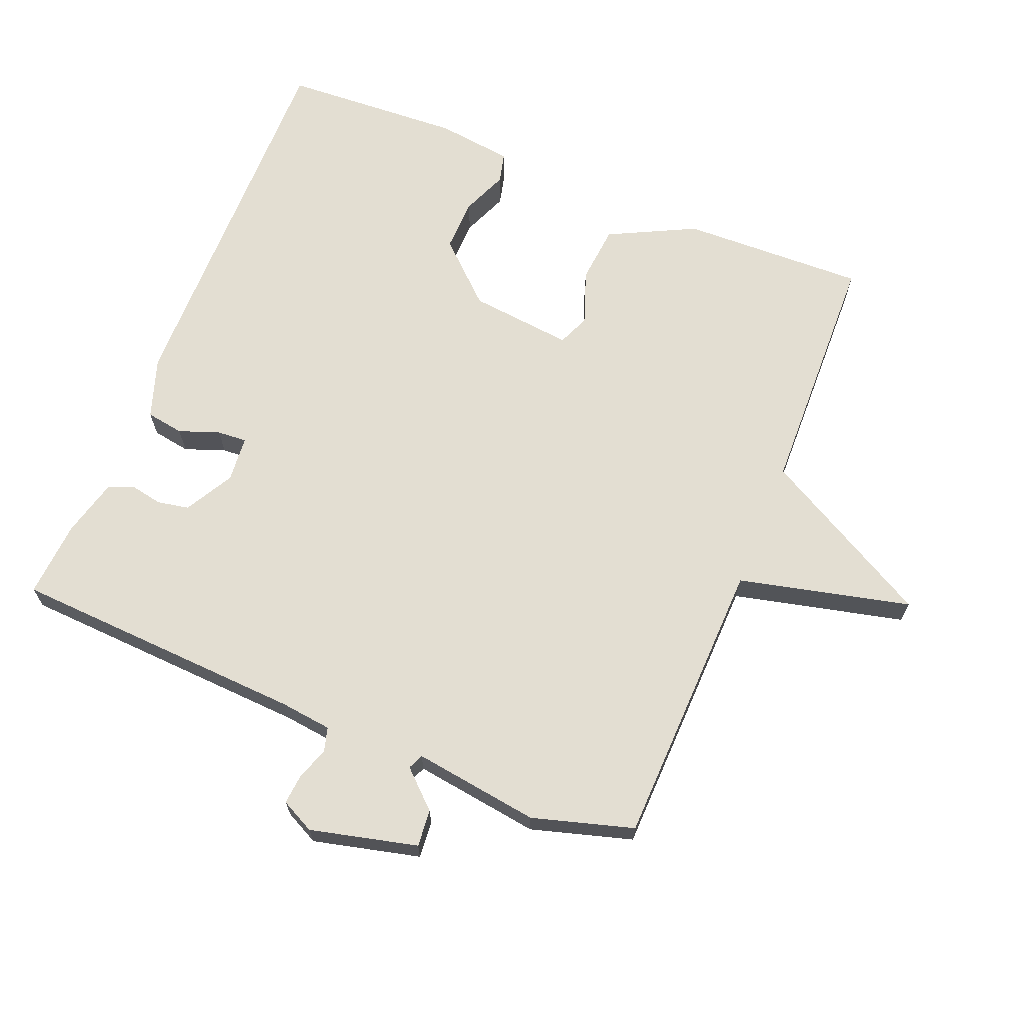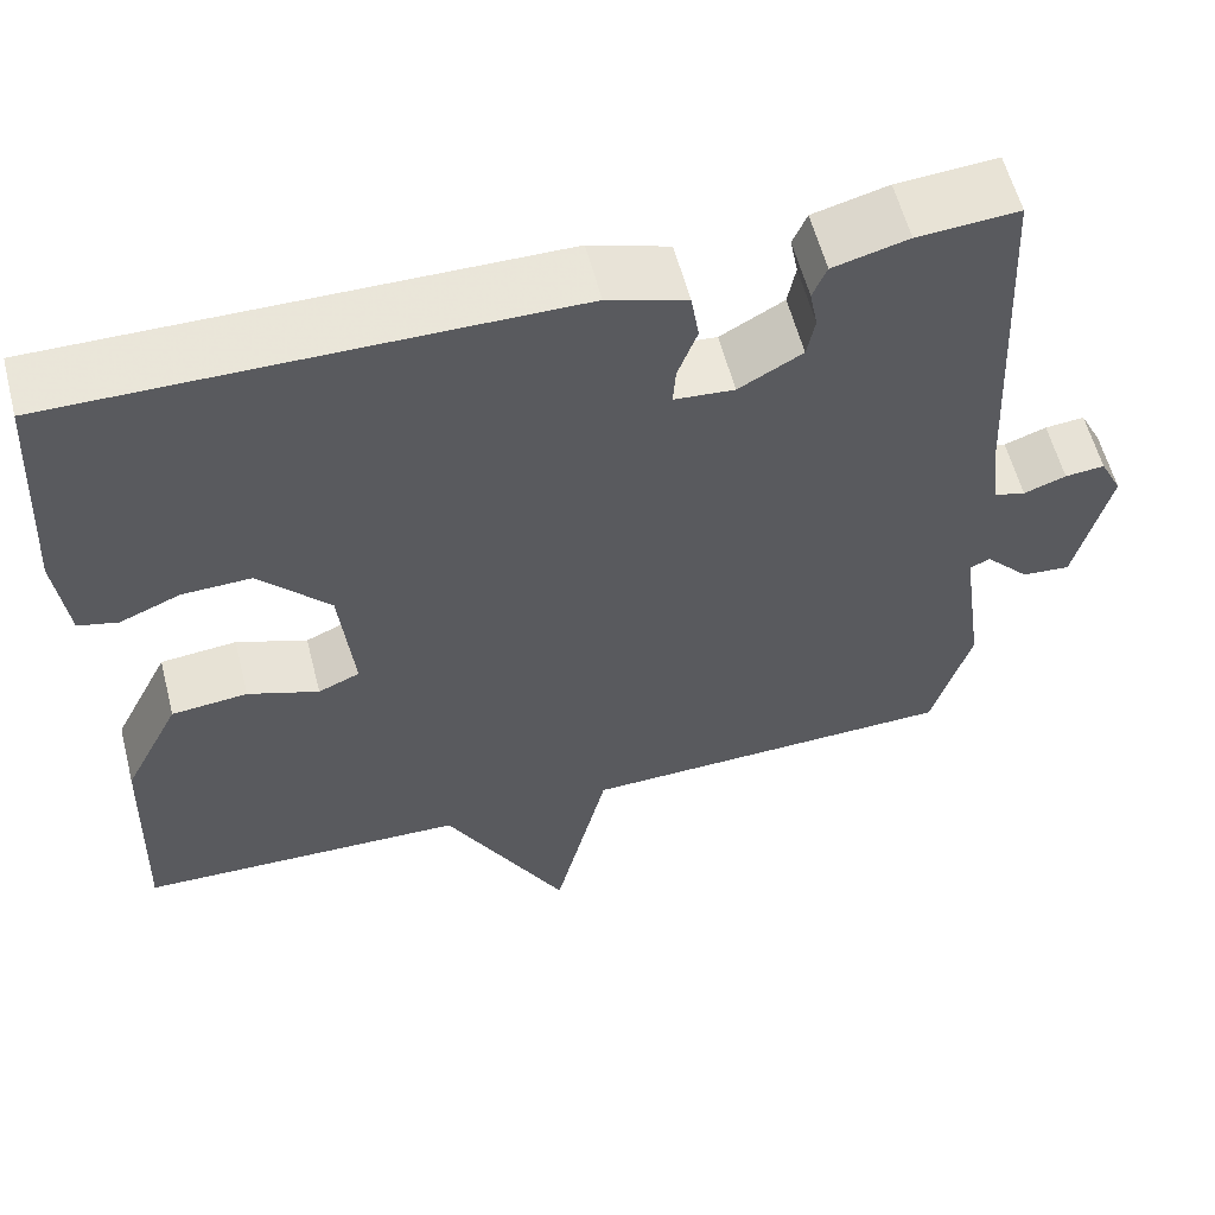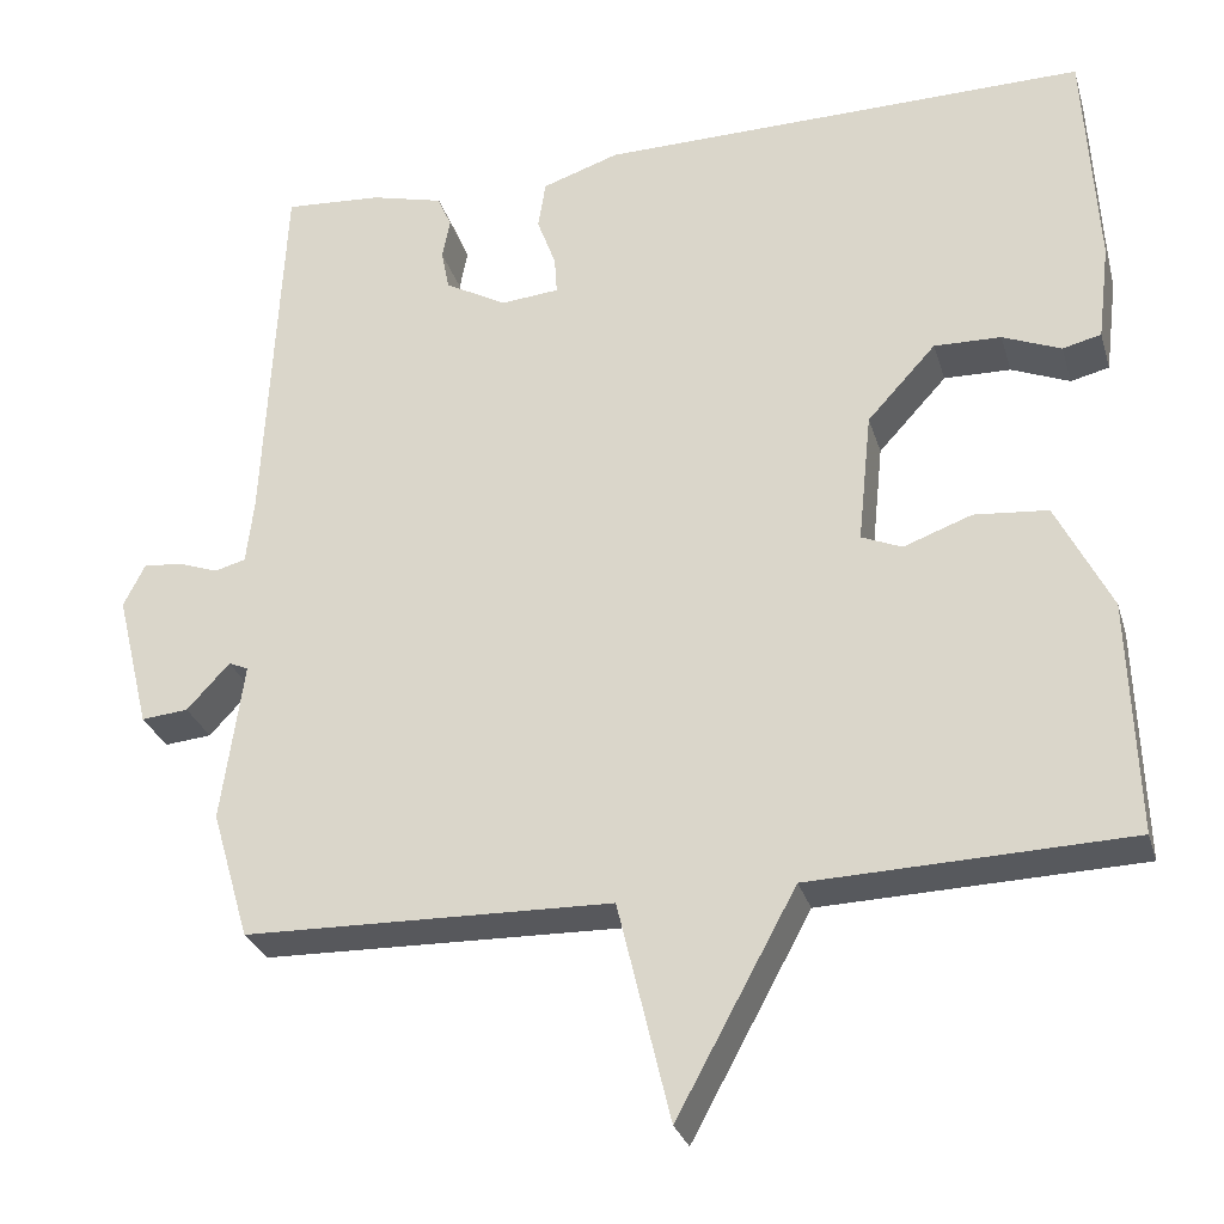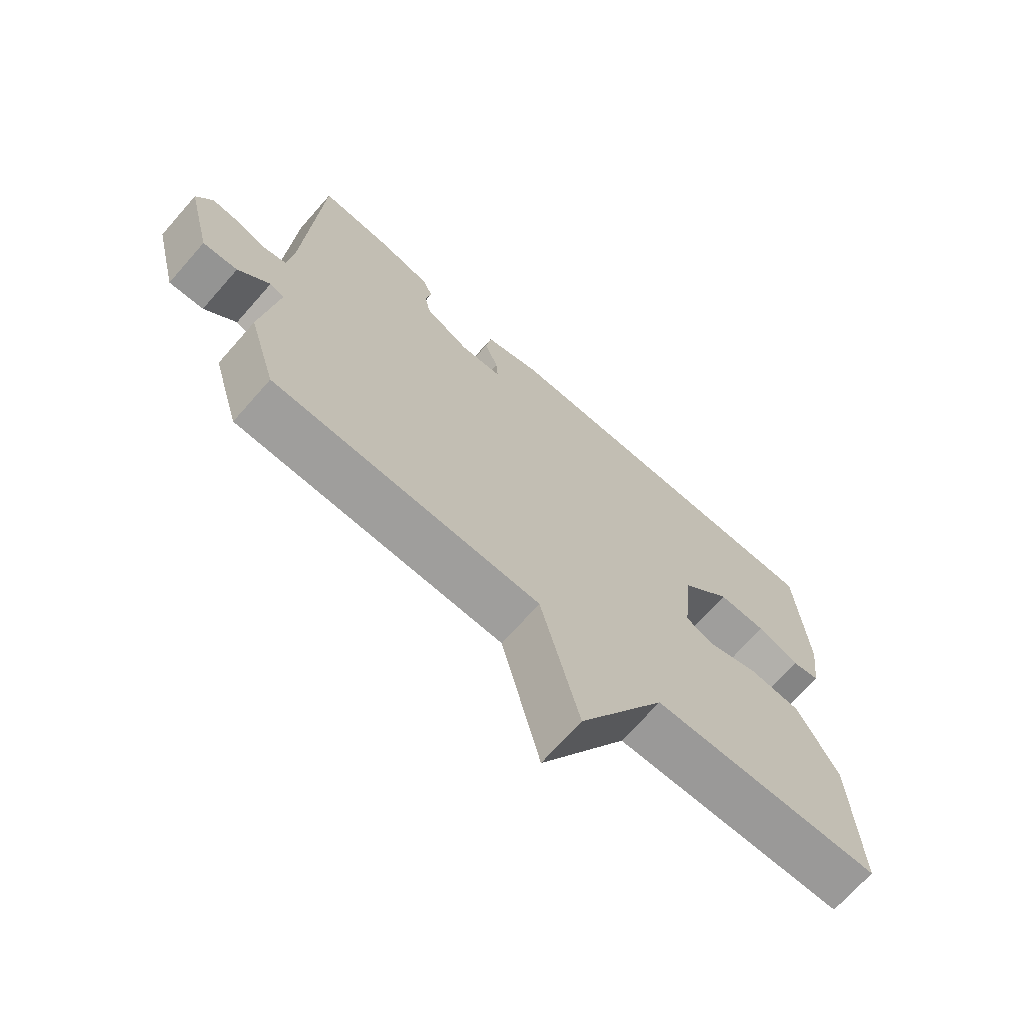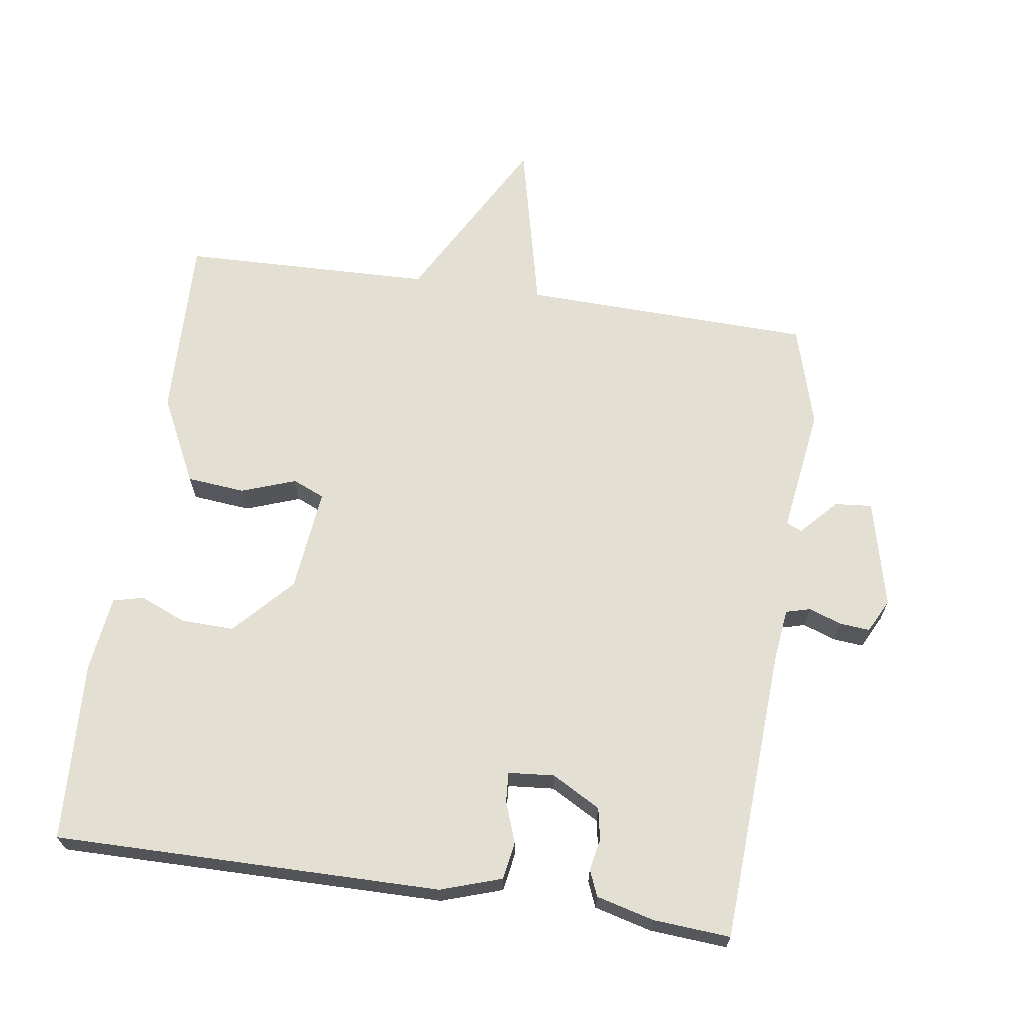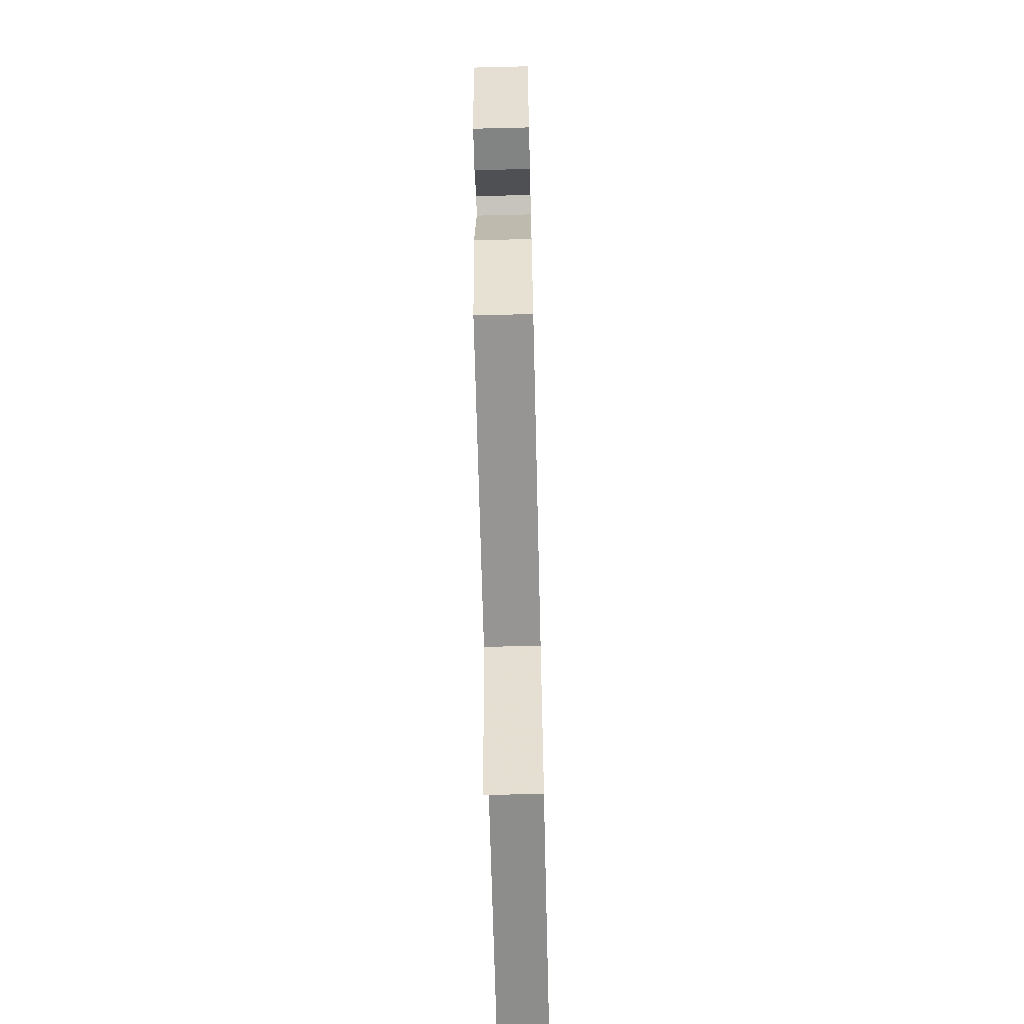
<metadata>
{"format":"obj","ext":"obj","renderer":"f3d","projection":"perspective","resolution":1024,"background":"white","views":[{"elev":67.4,"azim":112.2,"up":"+Y"},{"elev":58.3,"azim":-14.4,"up":"+Z"},{"elev":-28.8,"azim":-164.4,"up":"+Z"},{"elev":-70.1,"azim":138.6,"up":"+Z"},{"elev":66.4,"azim":8.5,"up":"+Y"},{"elev":-66.1,"azim":91.4,"up":"+Z"}]}
</metadata>
<code>
v 0.5 0.07 -0.5
v 0.071 0.07 -0.511
v 0.01 0.07 -0.766
v -0.129 0.07 -0.511
v -0.5 0.07 -0.5
v -0.491 0.07 -0.227
v -0.427 0.07 -0.099
v -0.341 0.07 -0.091
v -0.261 0.07 -0.12
v -0.214 0.07 -0.1
v -0.23 0.07 0.053
v -0.31 0.07 0.14
v -0.388 0.07 0.138
v -0.456 0.07 0.11
v -0.501 0.07 0.121
v -0.515 0.07 0.234
v -0.5 0.07 0.5
v 0.071 0.07 0.494
v 0.161 0.07 0.464
v 0.17 0.07 0.408
v 0.148 0.07 0.348
v 0.145 0.07 0.304
v 0.213 0.07 0.298
v 0.285 0.07 0.338
v 0.294 0.07 0.385
v 0.285 0.07 0.432
v 0.301 0.07 0.47
v 0.386 0.07 0.492
v 0.5 0.07 0.5
v 0.522 0.07 0.063
v 0.531 0.07 -0.014
v 0.567 0.07 -0.024
v 0.615 0.07 -0.007
v 0.66 0.07 -0.003
v 0.685 0.07 -0.053
v 0.646 0.07 -0.212
v 0.591 0.07 -0.207
v 0.541 0.07 -0.153
v 0.518 0.07 -0.163
v 0.544 0.07 -0.35
v 0.5 0 -0.5
v 0.071 0 -0.511
v 0.01 0 -0.766
v -0.129 0 -0.511
v -0.5 0 -0.5
v -0.491 0 -0.227
v -0.427 0 -0.099
v -0.341 0 -0.091
v -0.261 0 -0.12
v -0.214 0 -0.1
v -0.23 0 0.053
v -0.31 0 0.14
v -0.388 0 0.138
v -0.456 0 0.11
v -0.501 0 0.121
v -0.515 0 0.234
v -0.5 0 0.5
v 0.071 0 0.494
v 0.161 0 0.464
v 0.17 0 0.408
v 0.148 0 0.348
v 0.145 0 0.304
v 0.213 0 0.298
v 0.285 0 0.338
v 0.294 0 0.385
v 0.285 0 0.432
v 0.301 0 0.47
v 0.386 0 0.492
v 0.5 0 0.5
v 0.522 0 0.063
v 0.531 0 -0.014
v 0.567 0 -0.024
v 0.615 0 -0.007
v 0.66 0 -0.003
v 0.685 0 -0.053
v 0.646 0 -0.212
v 0.591 0 -0.207
v 0.541 0 -0.153
v 0.518 0 -0.163
v 0.544 0 -0.35
f 39 40 1 2
f 36 37 38
f 35 36 38
f 34 35 38
f 33 34 38
f 32 33 38
f 31 32 38 39
f 30 31 39 2
f 28 29 30
f 27 28 30
f 26 27 30
f 25 26 30
f 24 25 30
f 23 24 30 2
f 19 20 21
f 18 19 21
f 17 18 21
f 16 17 21
f 15 16 21
f 15 21 22
f 13 14 15
f 13 15 22 23
f 7 8 9
f 6 7 9
f 5 6 9
f 4 5 9
f 4 9 10
f 3 4 10 11
f 23 2 3 11
f 12 13 23
f 11 12 23
f 42 41 80 79
f 78 77 76
f 78 76 75
f 78 75 74
f 78 74 73
f 78 73 72
f 79 78 72 71
f 42 79 71 70
f 70 69 68
f 70 68 67
f 70 67 66
f 70 66 65
f 70 65 64
f 42 70 64 63
f 61 60 59
f 61 59 58
f 61 58 57
f 61 57 56
f 61 56 55
f 62 61 55
f 55 54 53
f 63 62 55 53
f 49 48 47
f 49 47 46
f 49 46 45
f 49 45 44
f 50 49 44
f 51 50 44 43
f 51 43 42 63
f 63 53 52
f 63 52 51
f 1 41 42 2
f 2 42 43 3
f 3 43 44 4
f 4 44 45 5
f 5 45 46 6
f 6 46 47 7
f 7 47 48 8
f 8 48 49 9
f 9 49 50 10
f 10 50 51 11
f 11 51 52 12
f 12 52 53 13
f 13 53 54 14
f 14 54 55 15
f 15 55 56 16
f 16 56 57 17
f 17 57 58 18
f 18 58 59 19
f 19 59 60 20
f 20 60 61 21
f 21 61 62 22
f 22 62 63 23
f 23 63 64 24
f 24 64 65 25
f 25 65 66 26
f 26 66 67 27
f 27 67 68 28
f 28 68 69 29
f 29 69 70 30
f 30 70 71 31
f 31 71 72 32
f 32 72 73 33
f 33 73 74 34
f 34 74 75 35
f 35 75 76 36
f 36 76 77 37
f 37 77 78 38
f 38 78 79 39
f 39 79 80 40
f 40 80 41 1

</code>
